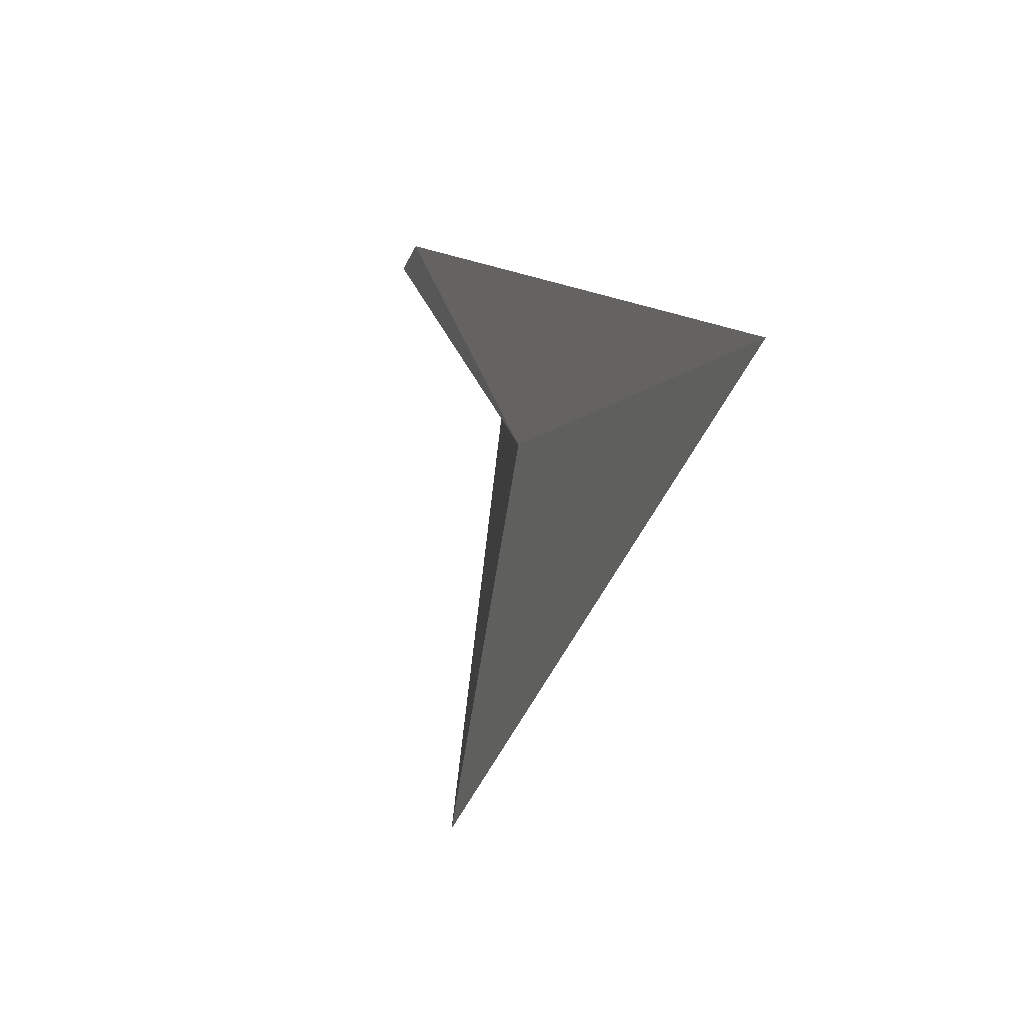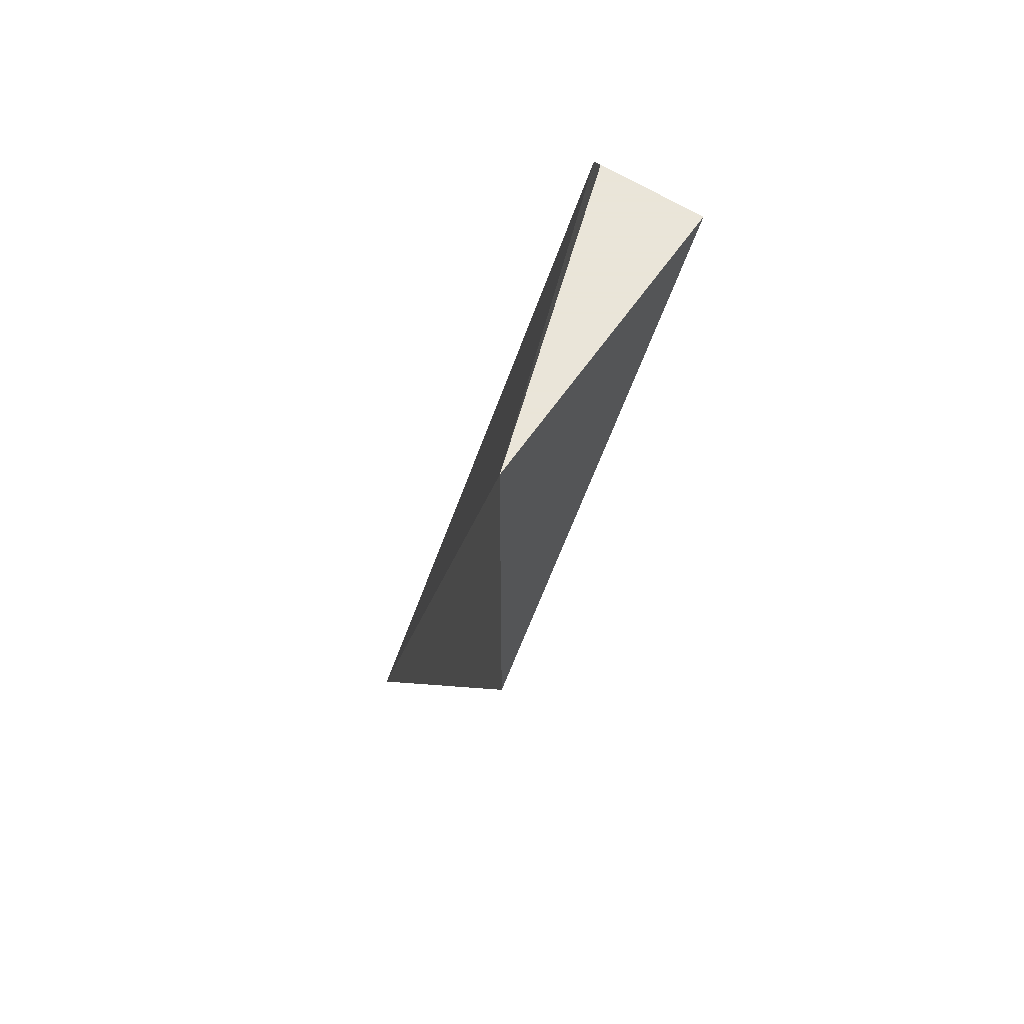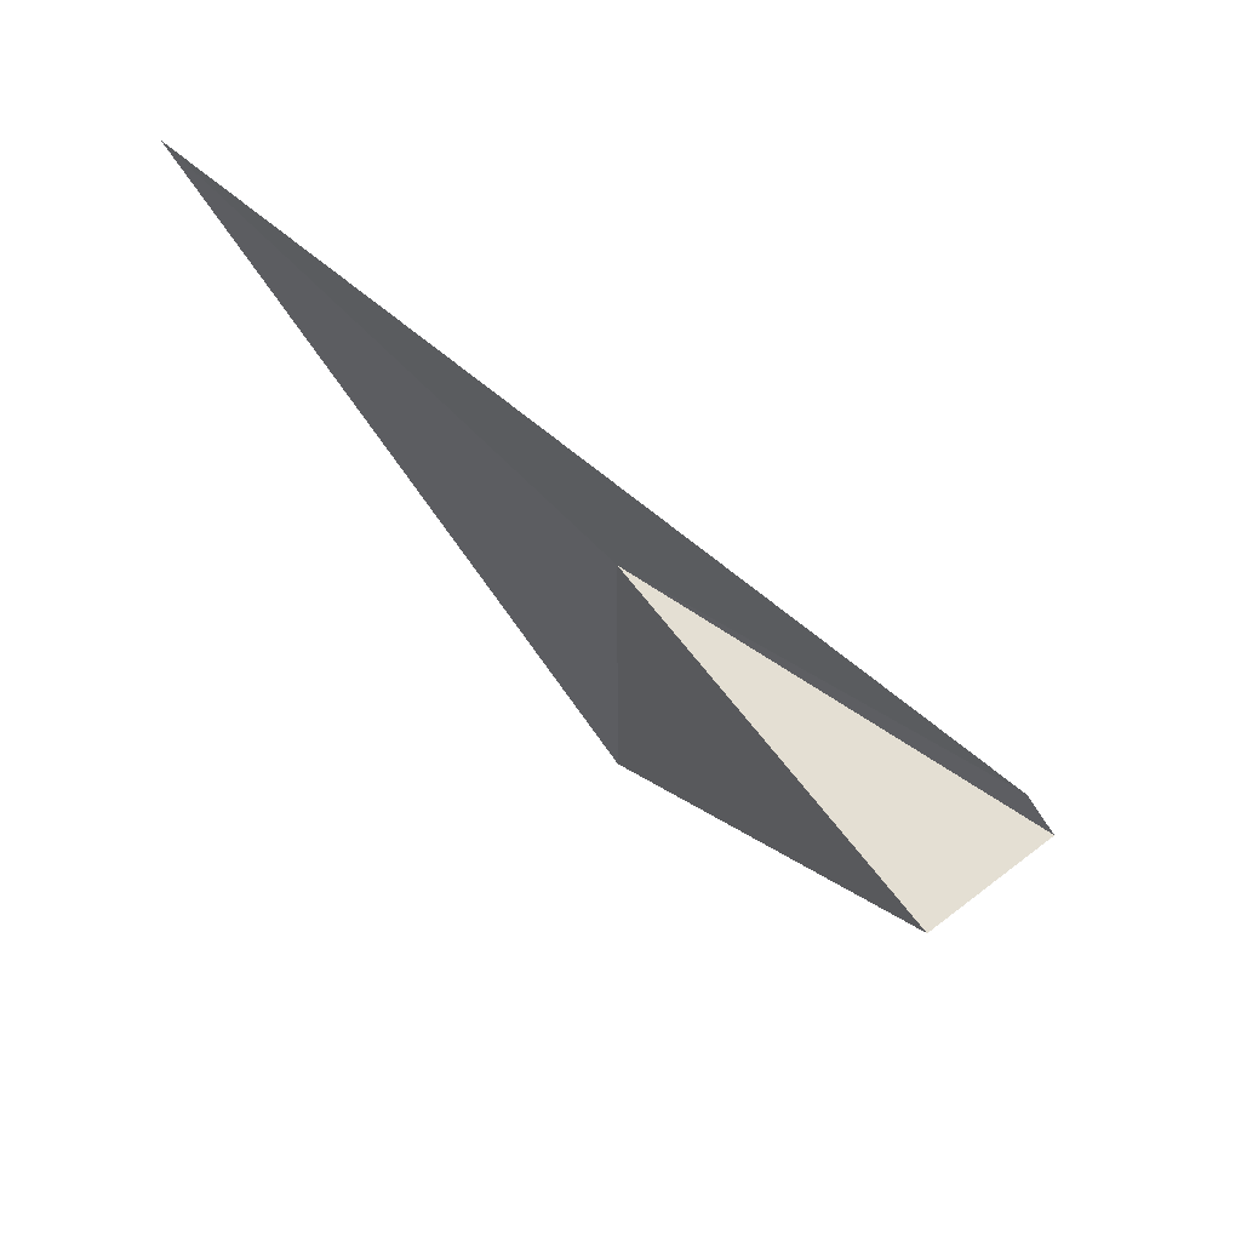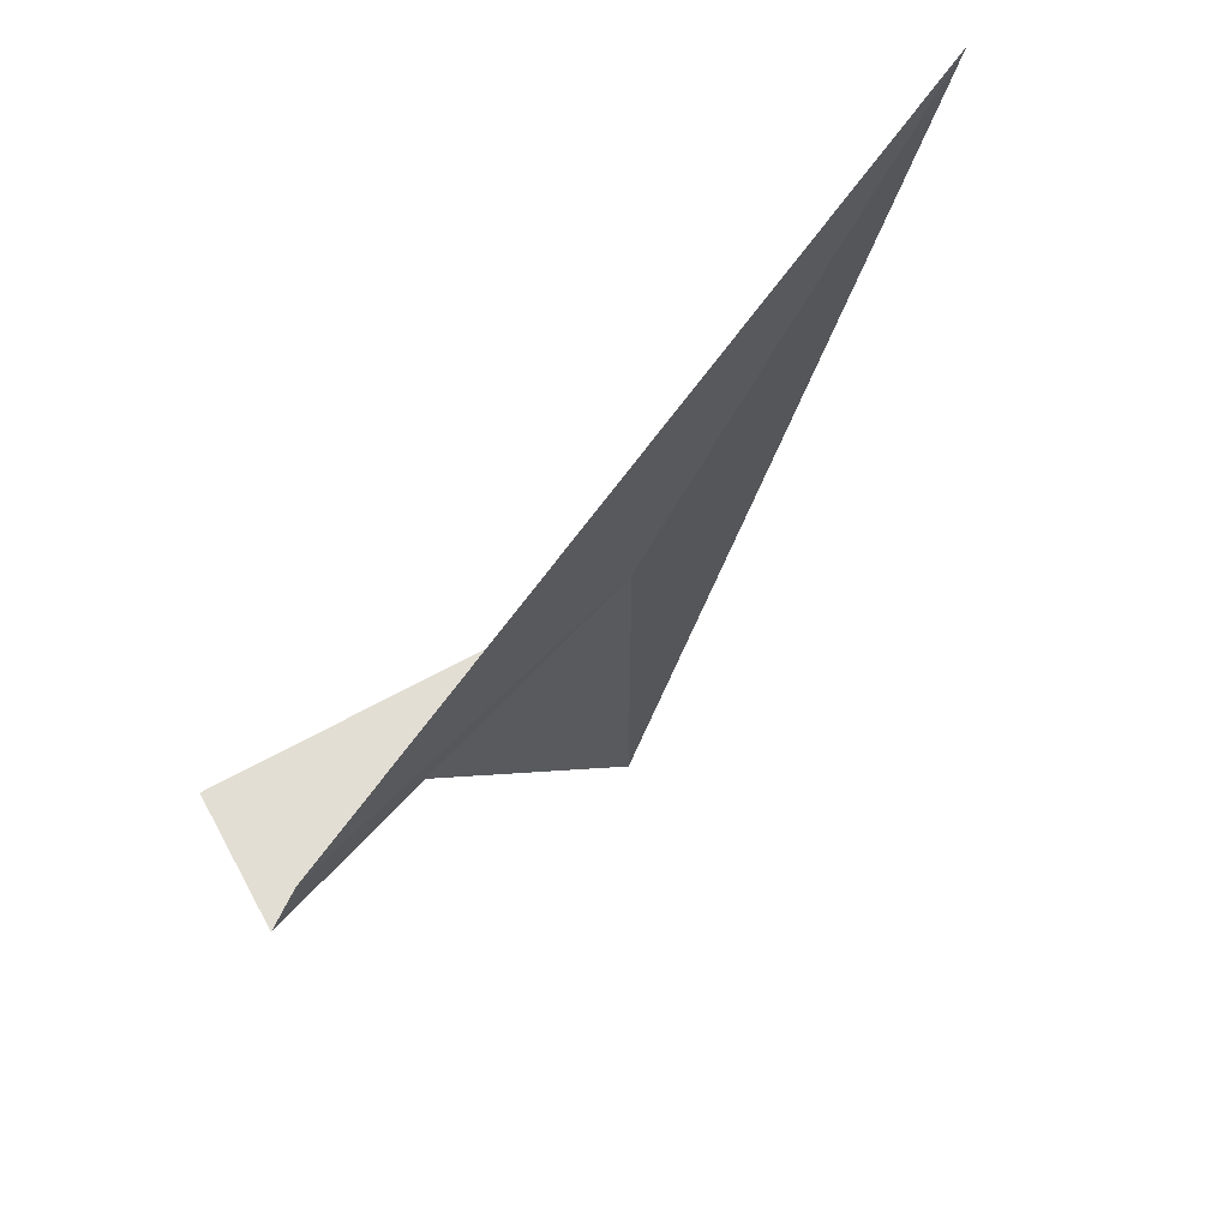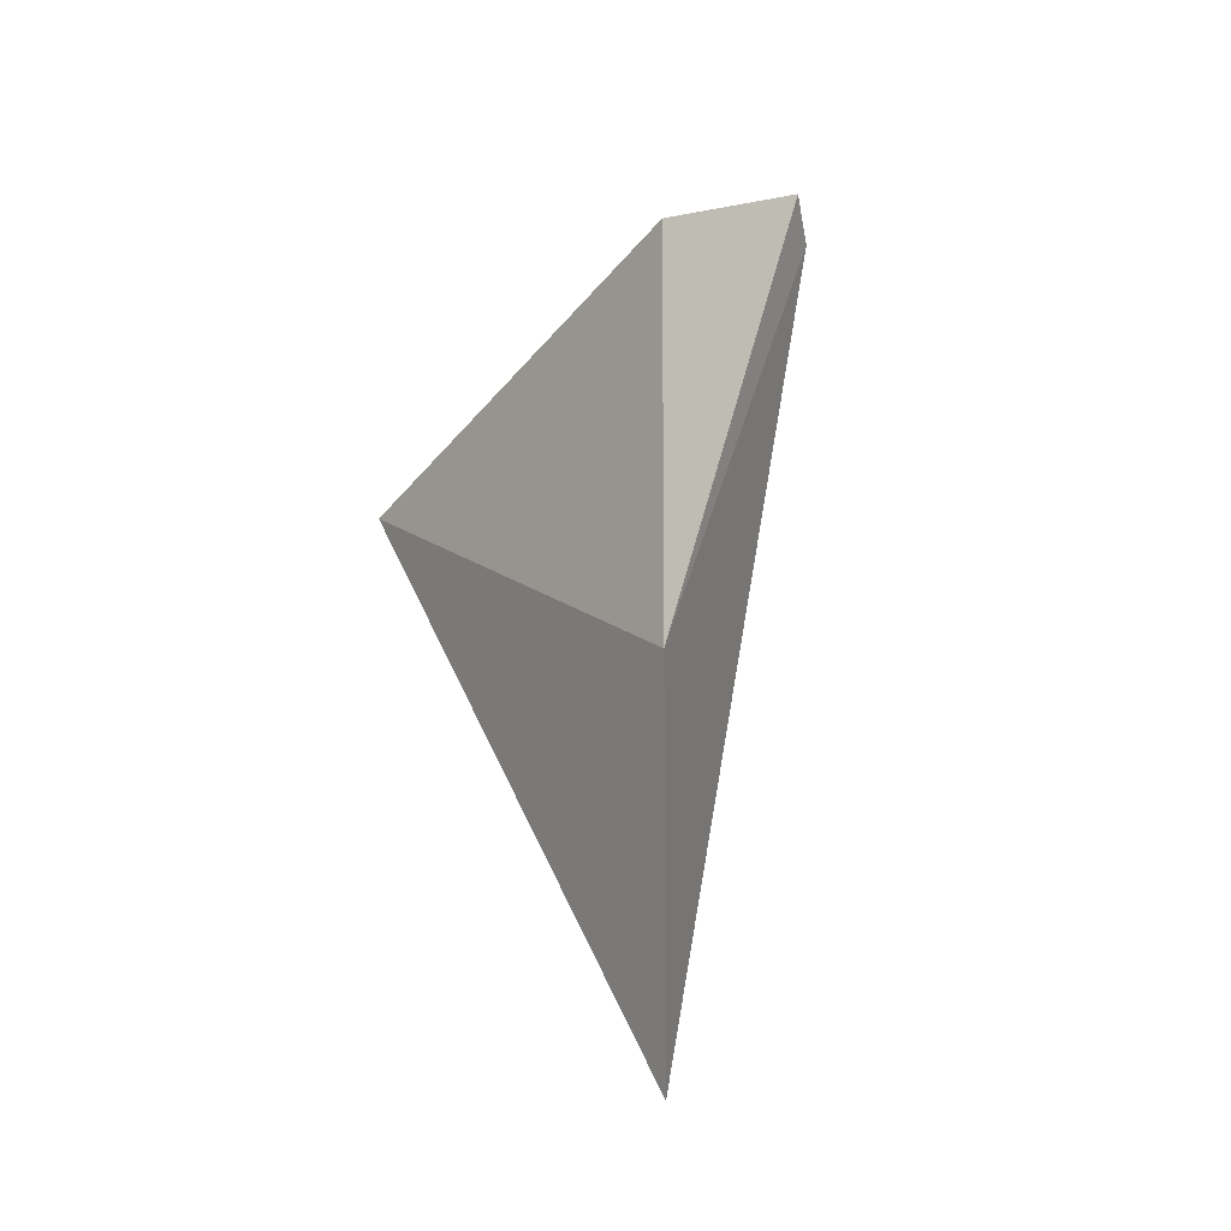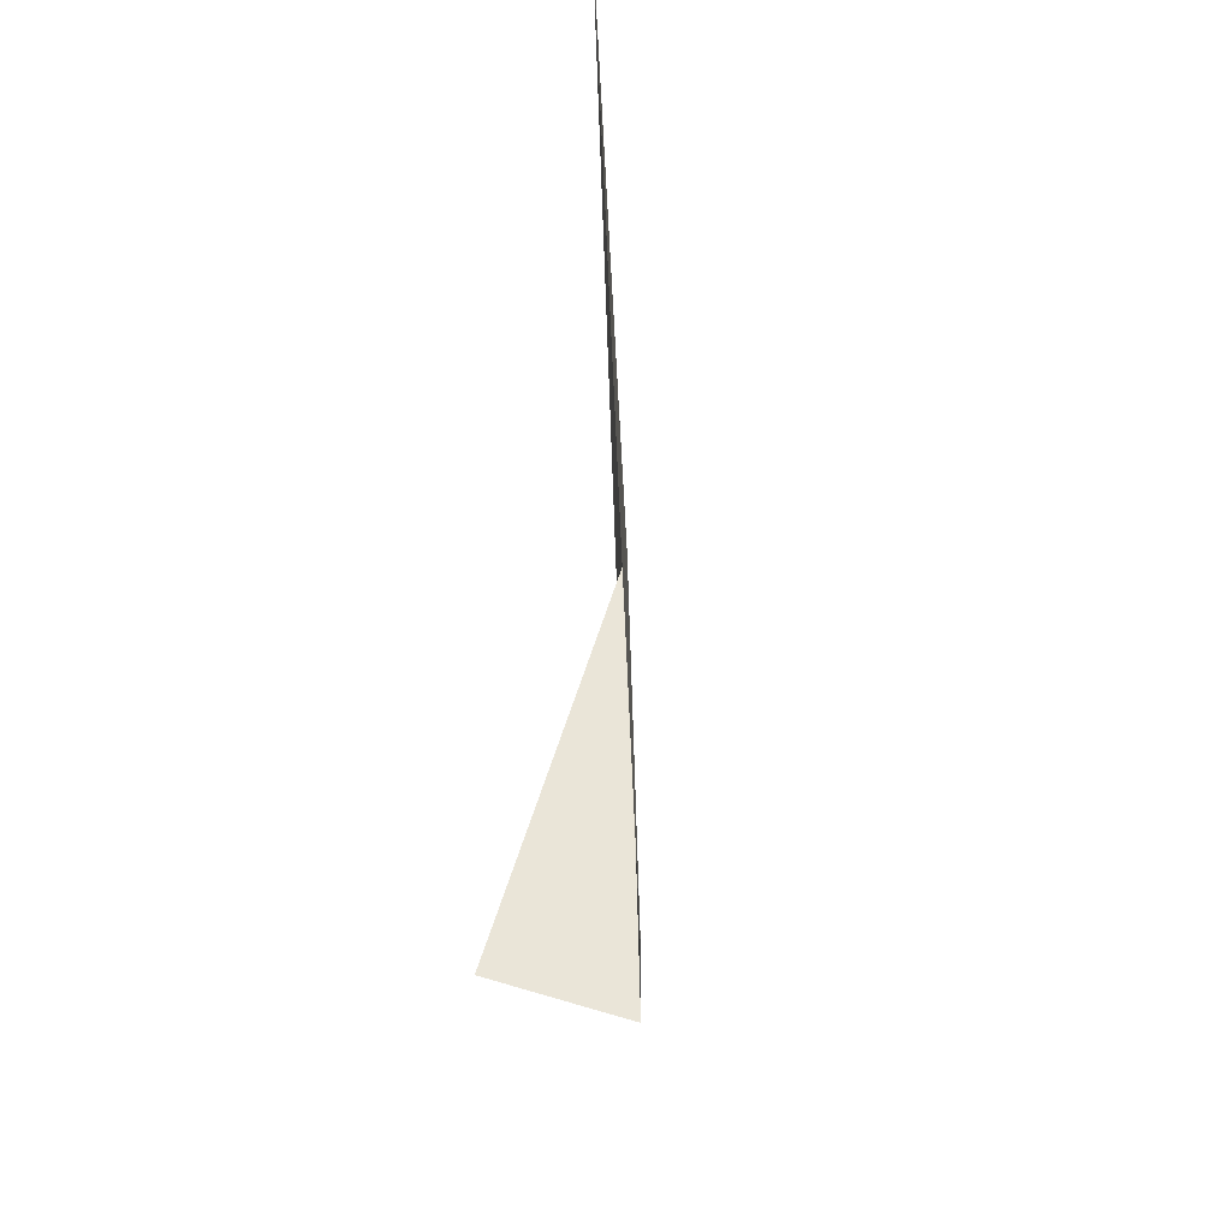
<metadata>
{"format":"obj","ext":"obj","renderer":"f3d","projection":"perspective","resolution":1024,"background":"white","views":[{"elev":-60.7,"azim":171.3,"up":"+Z"},{"elev":58.6,"azim":-146.4,"up":"+Y"},{"elev":66.8,"azim":-37.5,"up":"+Y"},{"elev":67.2,"azim":61.2,"up":"+Y"},{"elev":-13.0,"azim":25.9,"up":"+Z"},{"elev":58.9,"azim":17.1,"up":"+Y"}]}
</metadata>
<code>
v -9.5 7 26.17
v -8.353 7.398 29.6
v -8.262 7 29.9
v -10.86 9.934 22.69
v -9.5 2.5 26.17
v -9.5 7 29.9
f 1 3 2
f 1 2 4
f 1 6 3
f 1 4 5
f 1 5 6

</code>
